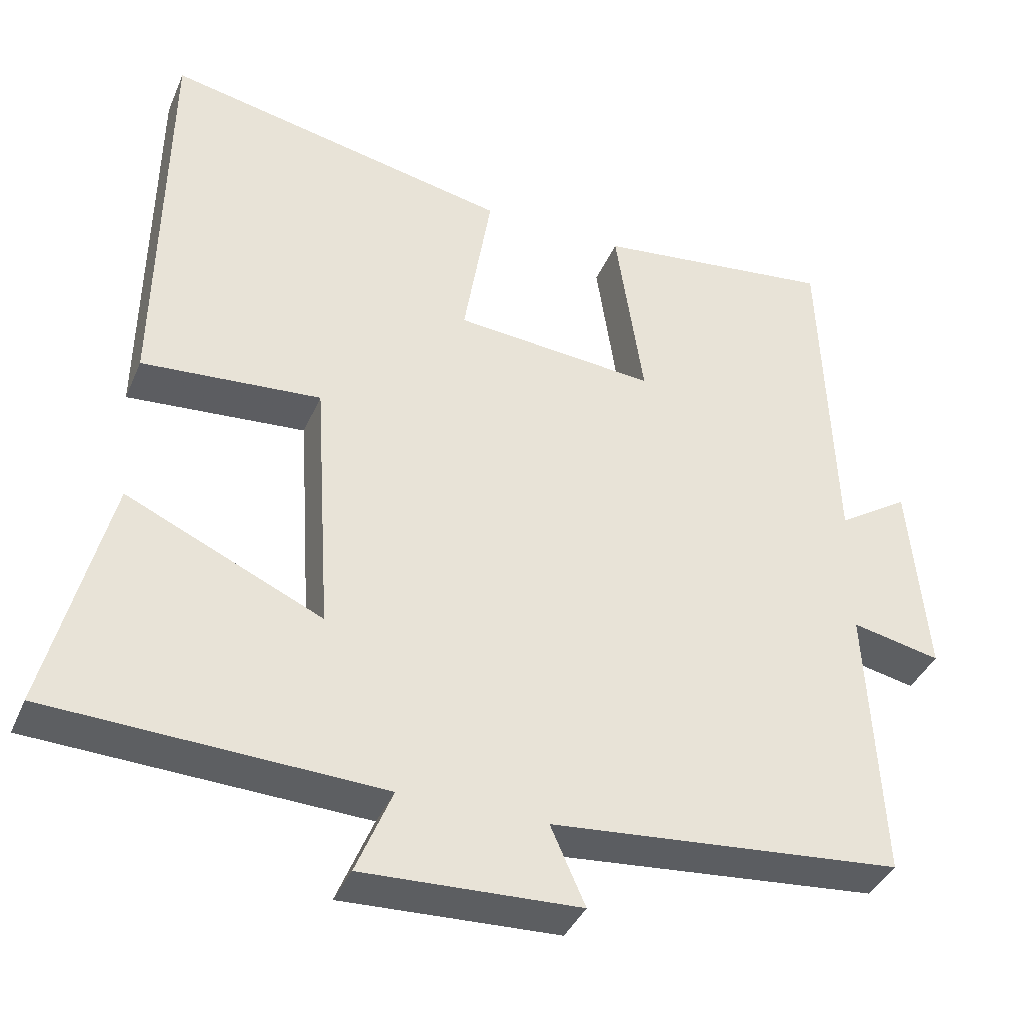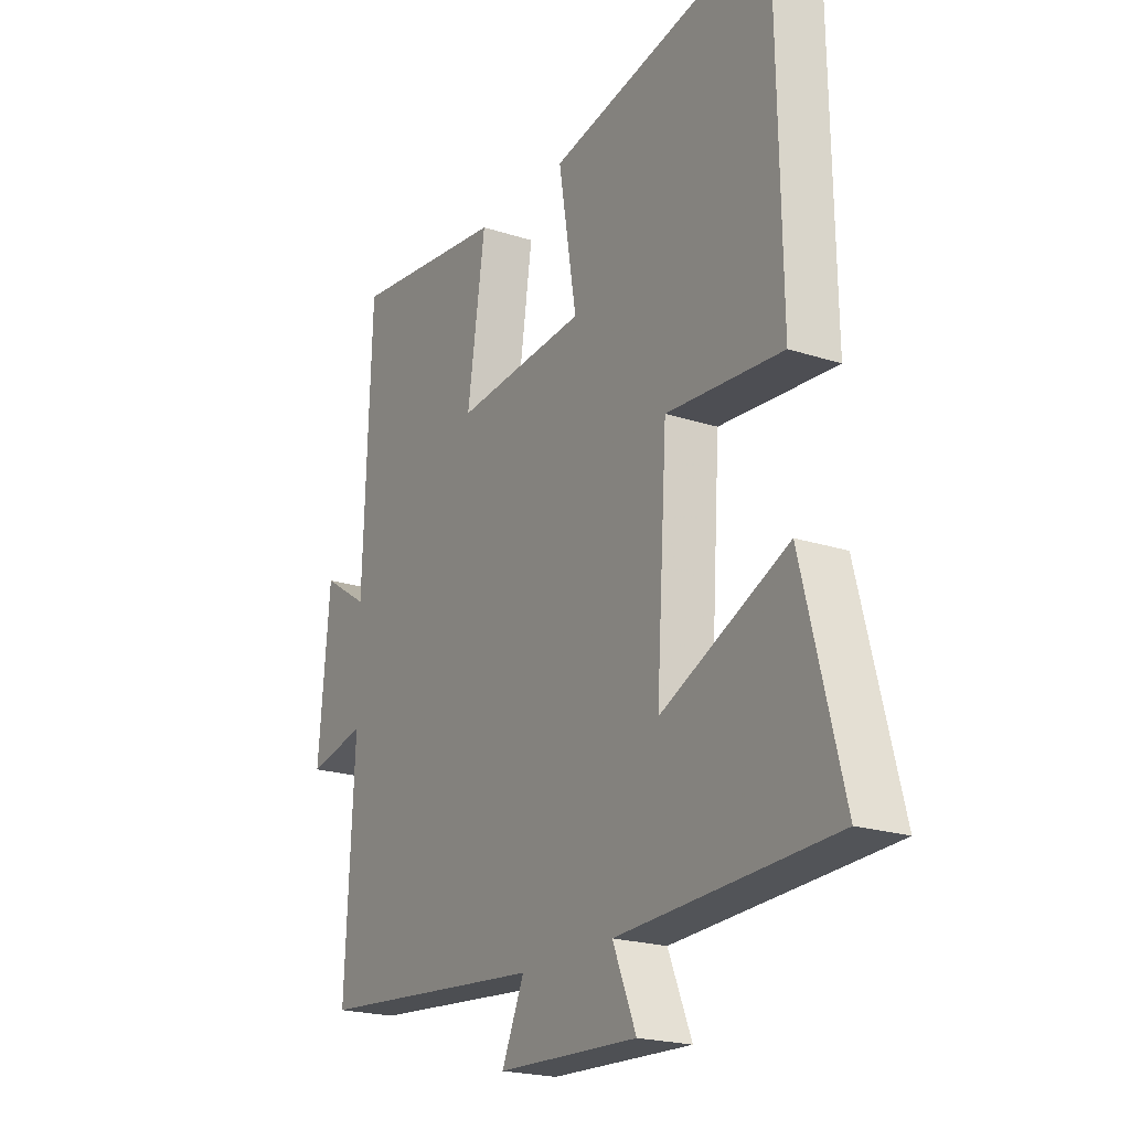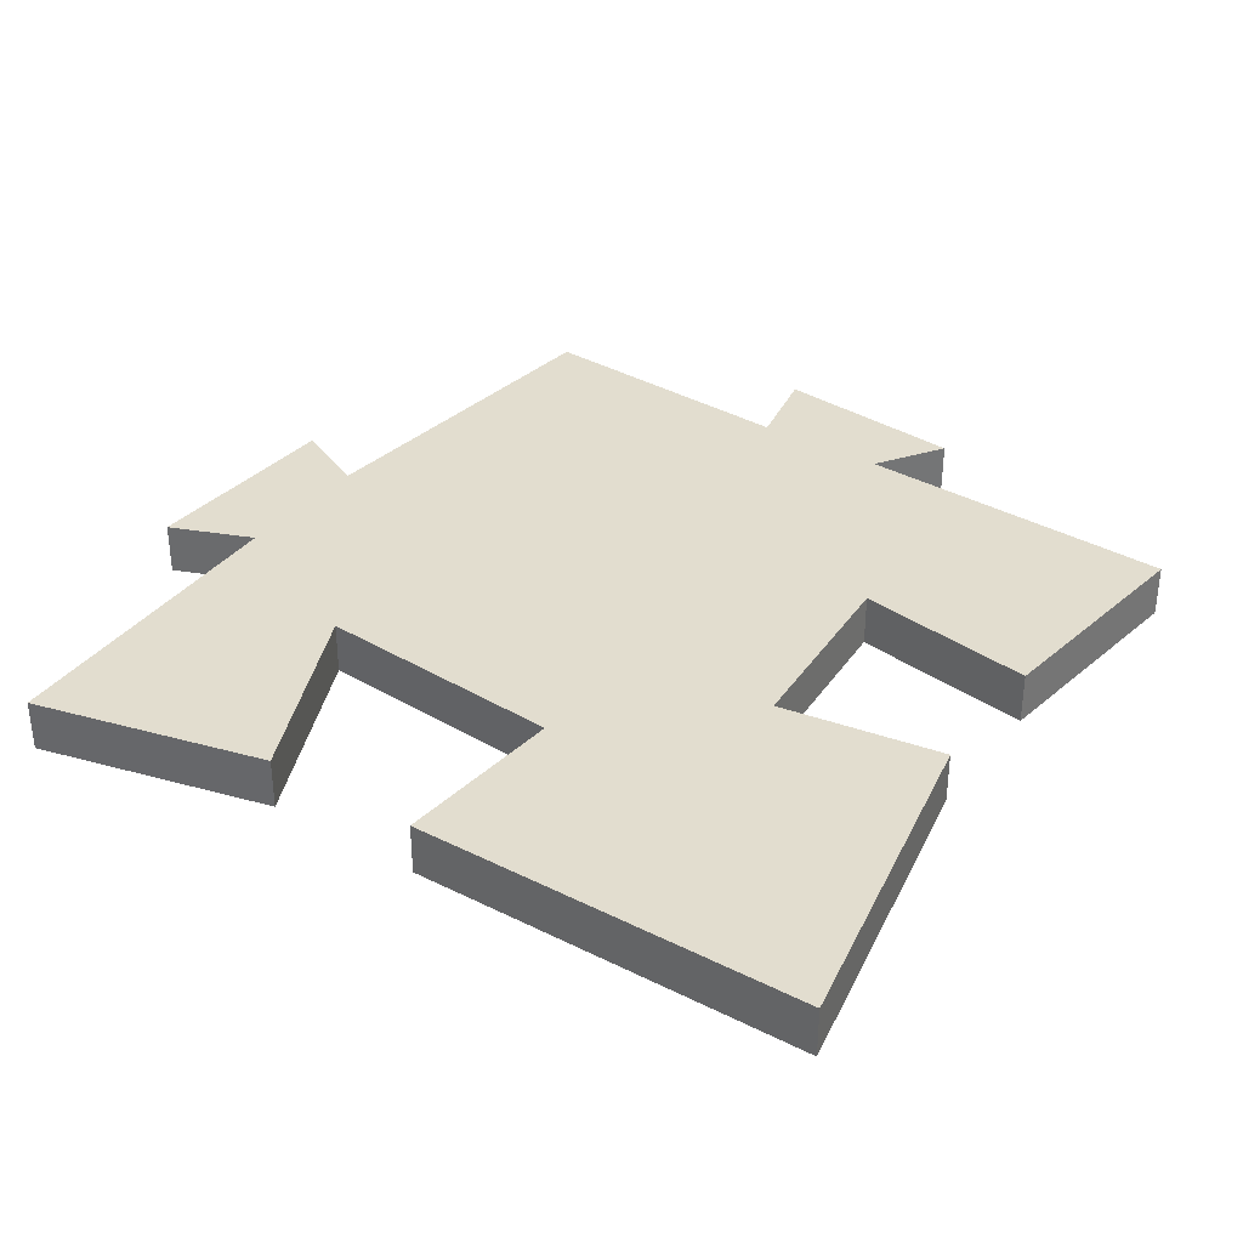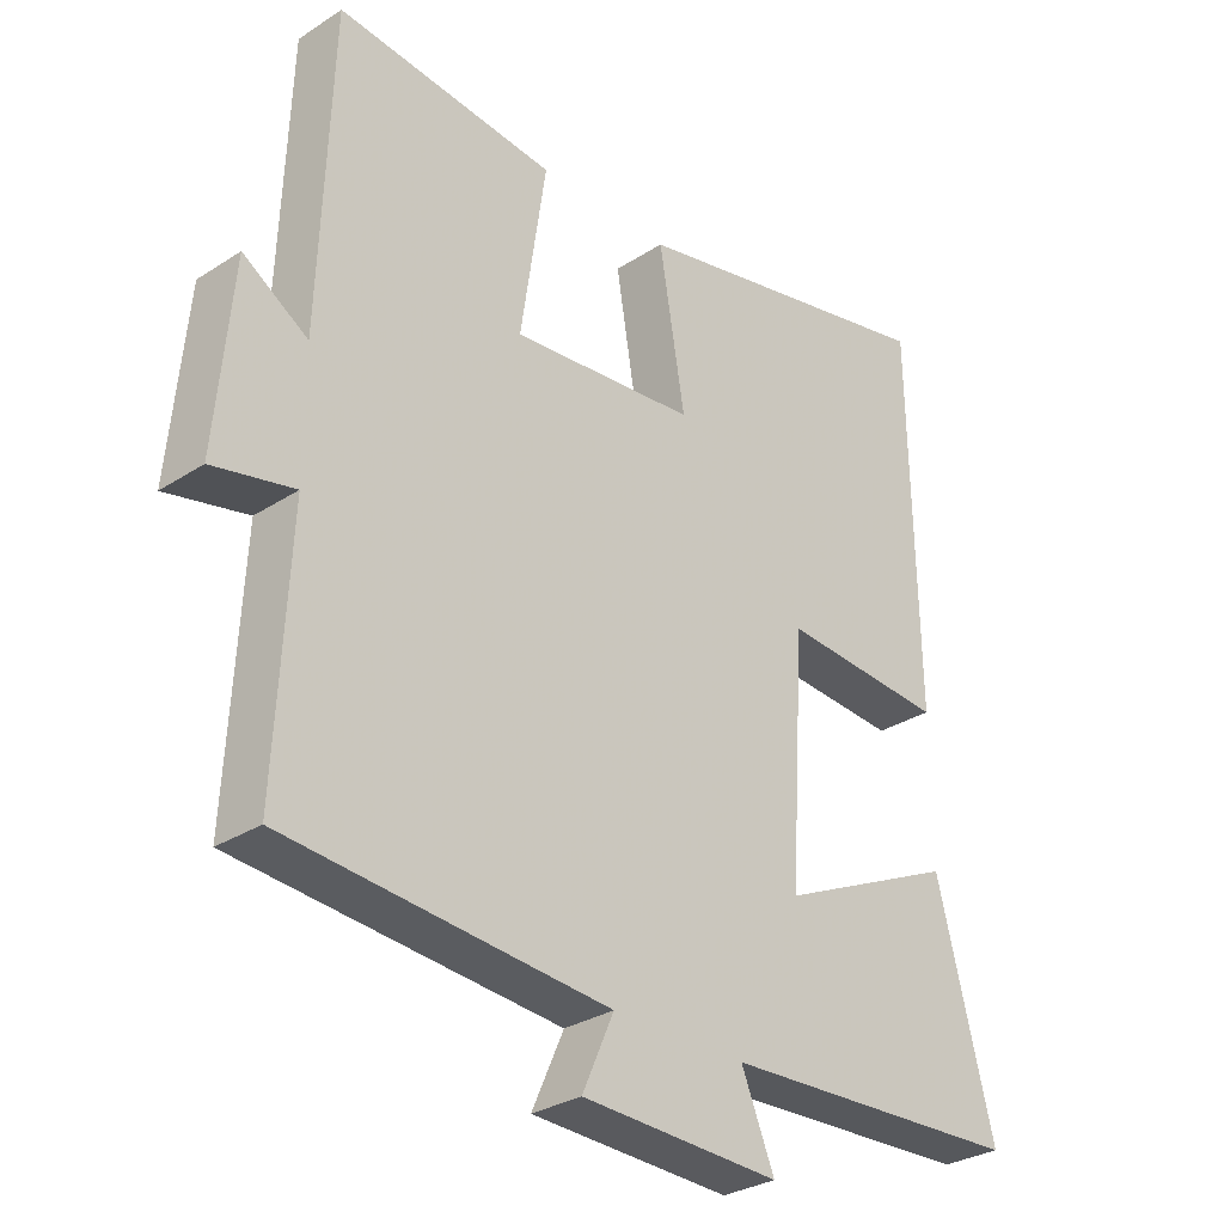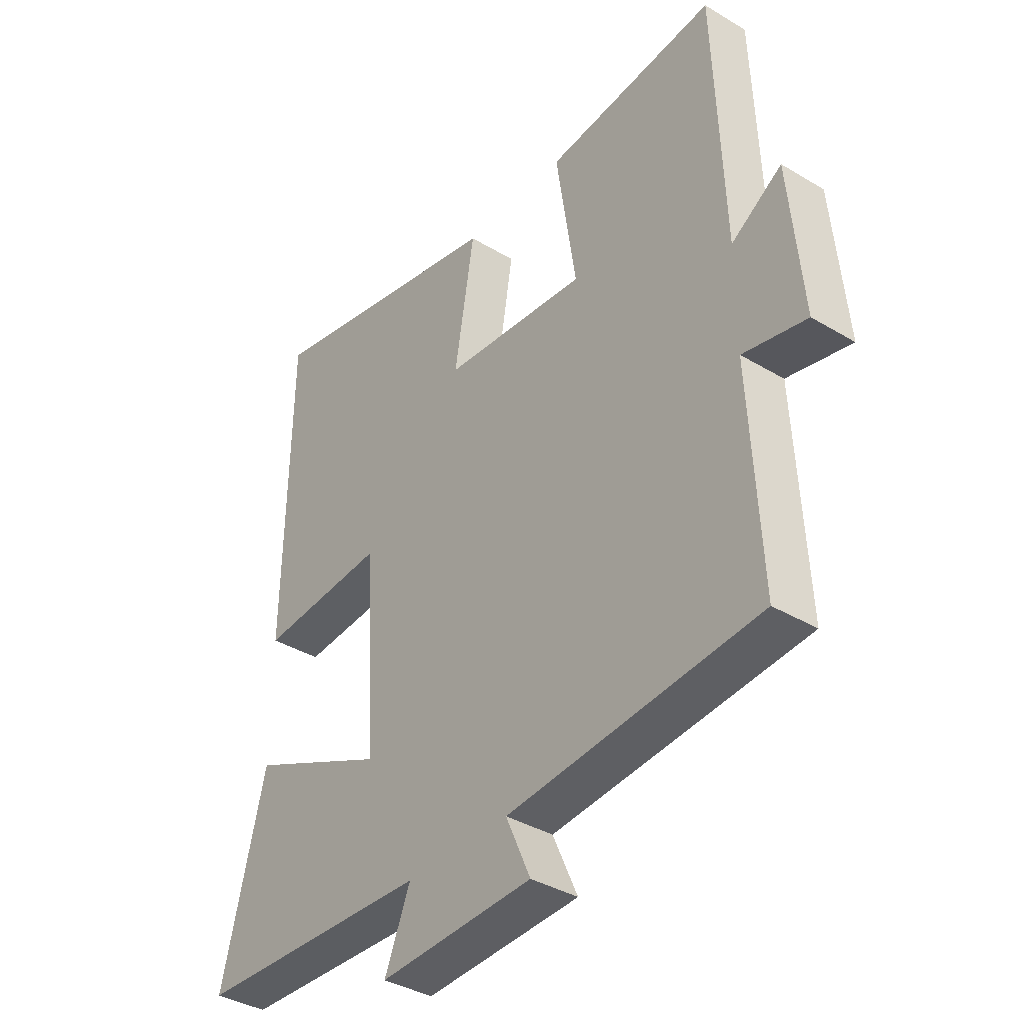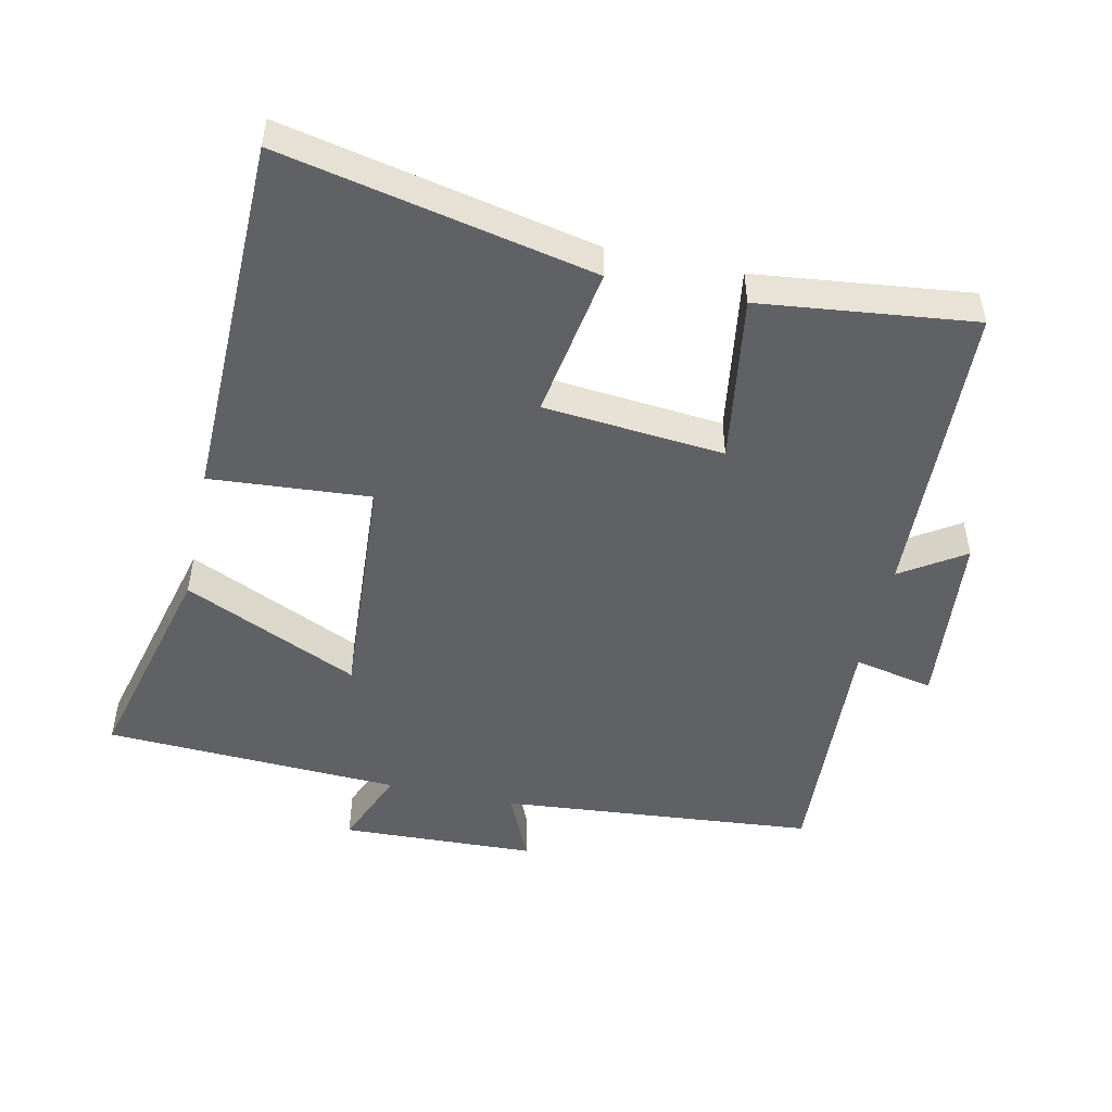
<metadata>
{"format":"obj","ext":"obj","renderer":"f3d","projection":"perspective","resolution":1024,"background":"white","views":[{"elev":-38.6,"azim":-21.5,"up":"+Z"},{"elev":-21.0,"azim":-120.4,"up":"+Z"},{"elev":34.8,"azim":-55.3,"up":"+Y"},{"elev":-30.0,"azim":133.4,"up":"+Z"},{"elev":-37.5,"azim":52.4,"up":"+Z"},{"elev":-49.7,"azim":-12.3,"up":"+Y"}]}
</metadata>
<code>
v 0.483 0.07 0.537
v 0.5 0.07 0.09
v 0.594 0.07 0.151
v 0.618 0.07 -0.113
v 0.5 0.07 -0.088
v 0.519 0.07 -0.458
v 0.052 0.07 -0.5
v 0.098 0.07 -0.604
v -0.19 0.07 -0.616
v -0.142 0.07 -0.5
v -0.582 0.07 -0.481
v -0.5 0.07 -0.159
v -0.24 0.07 -0.277
v -0.262 0.07 0.071
v -0.5 0.07 0.053
v -0.491 0.07 0.596
v -0.029 0.07 0.5
v -0.066 0.07 0.275
v 0.202 0.07 0.251
v 0.165 0.07 0.5
v 0.483 0 0.537
v 0.5 0 0.09
v 0.594 0 0.151
v 0.618 0 -0.113
v 0.5 0 -0.088
v 0.519 0 -0.458
v 0.052 0 -0.5
v 0.098 0 -0.604
v -0.19 0 -0.616
v -0.142 0 -0.5
v -0.582 0 -0.481
v -0.5 0 -0.159
v -0.24 0 -0.277
v -0.262 0 0.071
v -0.5 0 0.053
v -0.491 0 0.596
v -0.029 0 0.5
v -0.066 0 0.275
v 0.202 0 0.251
v 0.165 0 0.5
f 19 20 1 2
f 18 19 2
f 16 17 18
f 15 16 18
f 14 15 18
f 13 14 18 2
f 10 11 12 13
f 10 13 2
f 7 8 9 10
f 5 6 7 10
f 5 10 2 3
f 3 4 5
f 22 21 40 39
f 22 39 38
f 38 37 36
f 38 36 35
f 38 35 34
f 22 38 34 33
f 33 32 31 30
f 22 33 30
f 30 29 28 27
f 30 27 26 25
f 23 22 30 25
f 25 24 23
f 1 21 22 2
f 2 22 23 3
f 3 23 24 4
f 4 24 25 5
f 5 25 26 6
f 6 26 27 7
f 7 27 28 8
f 8 28 29 9
f 9 29 30 10
f 10 30 31 11
f 11 31 32 12
f 12 32 33 13
f 13 33 34 14
f 14 34 35 15
f 15 35 36 16
f 16 36 37 17
f 17 37 38 18
f 18 38 39 19
f 19 39 40 20
f 20 40 21 1

</code>
